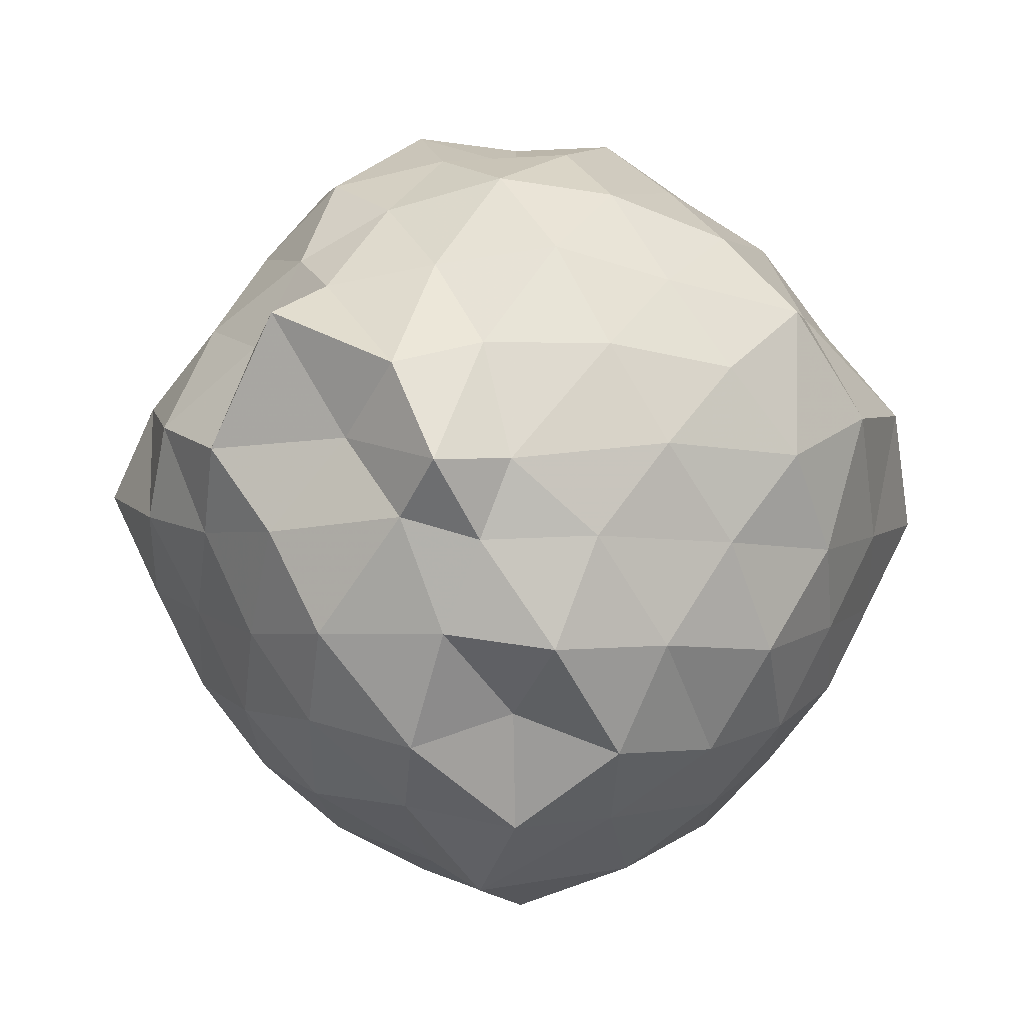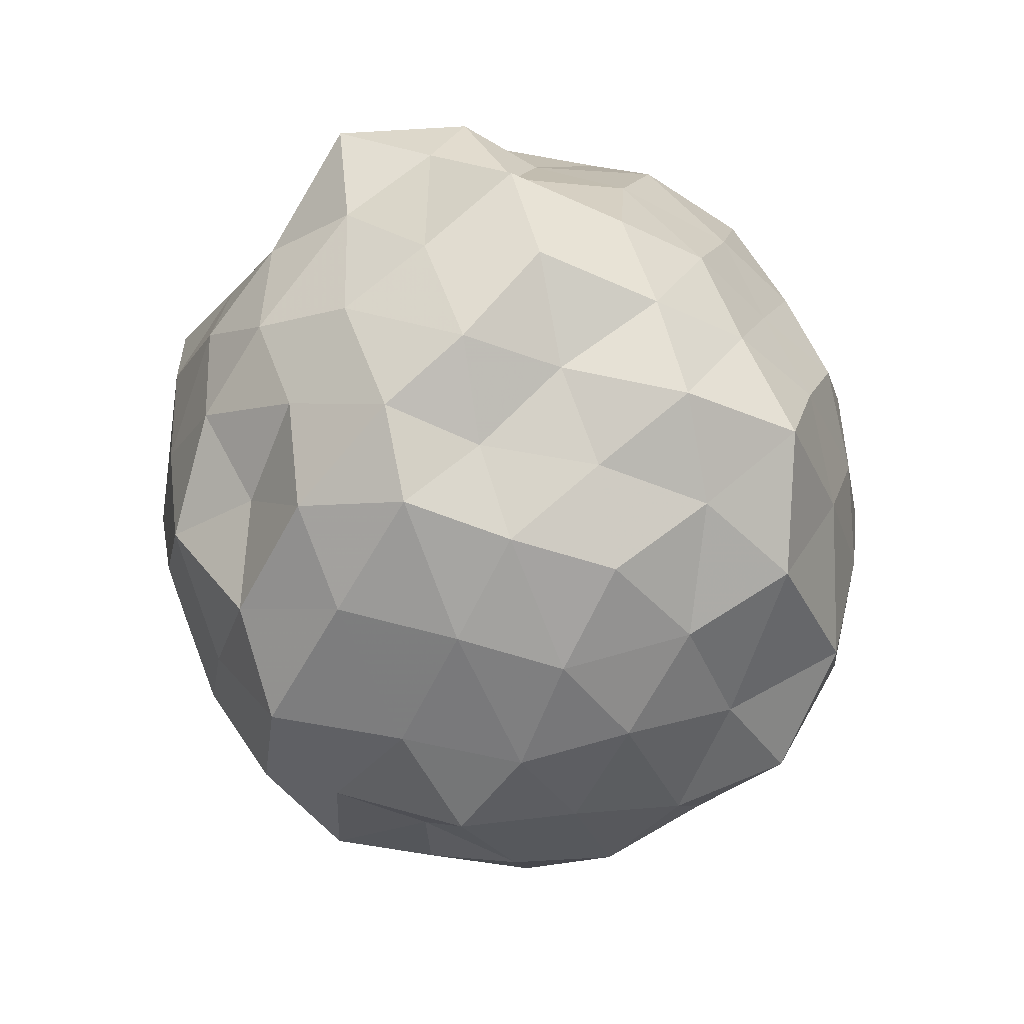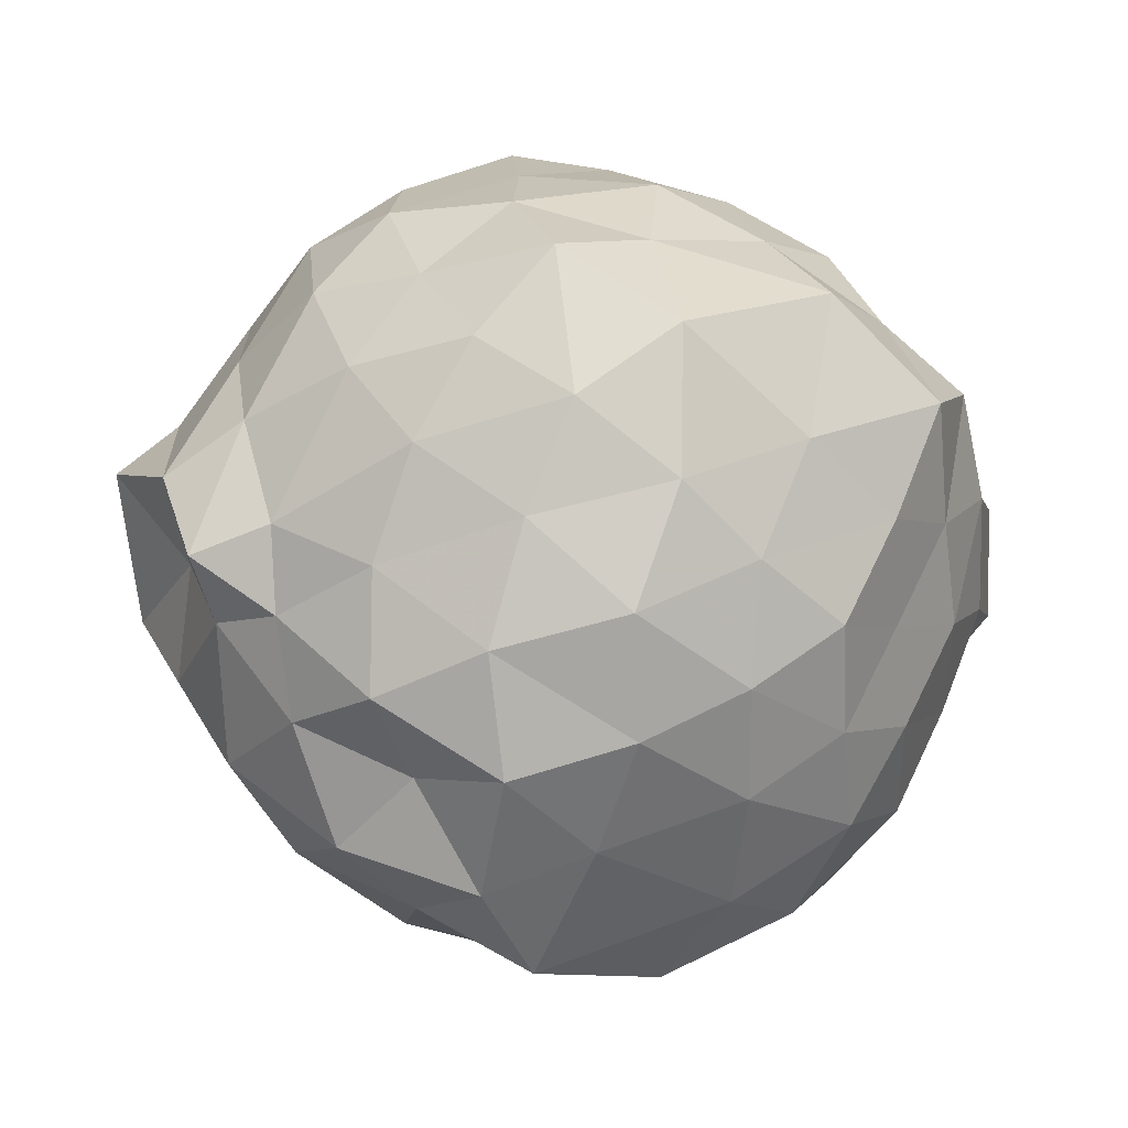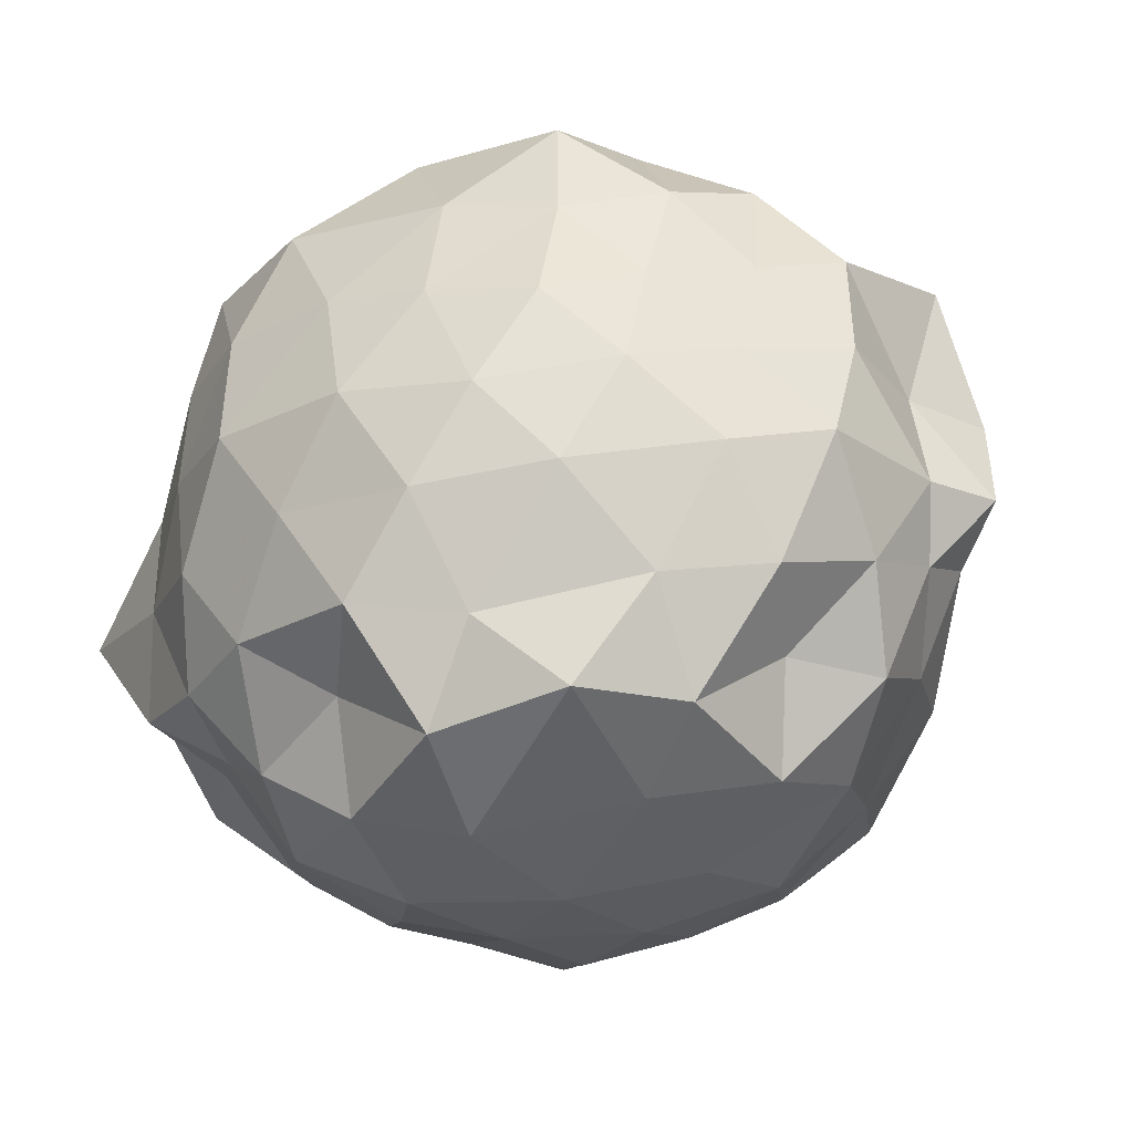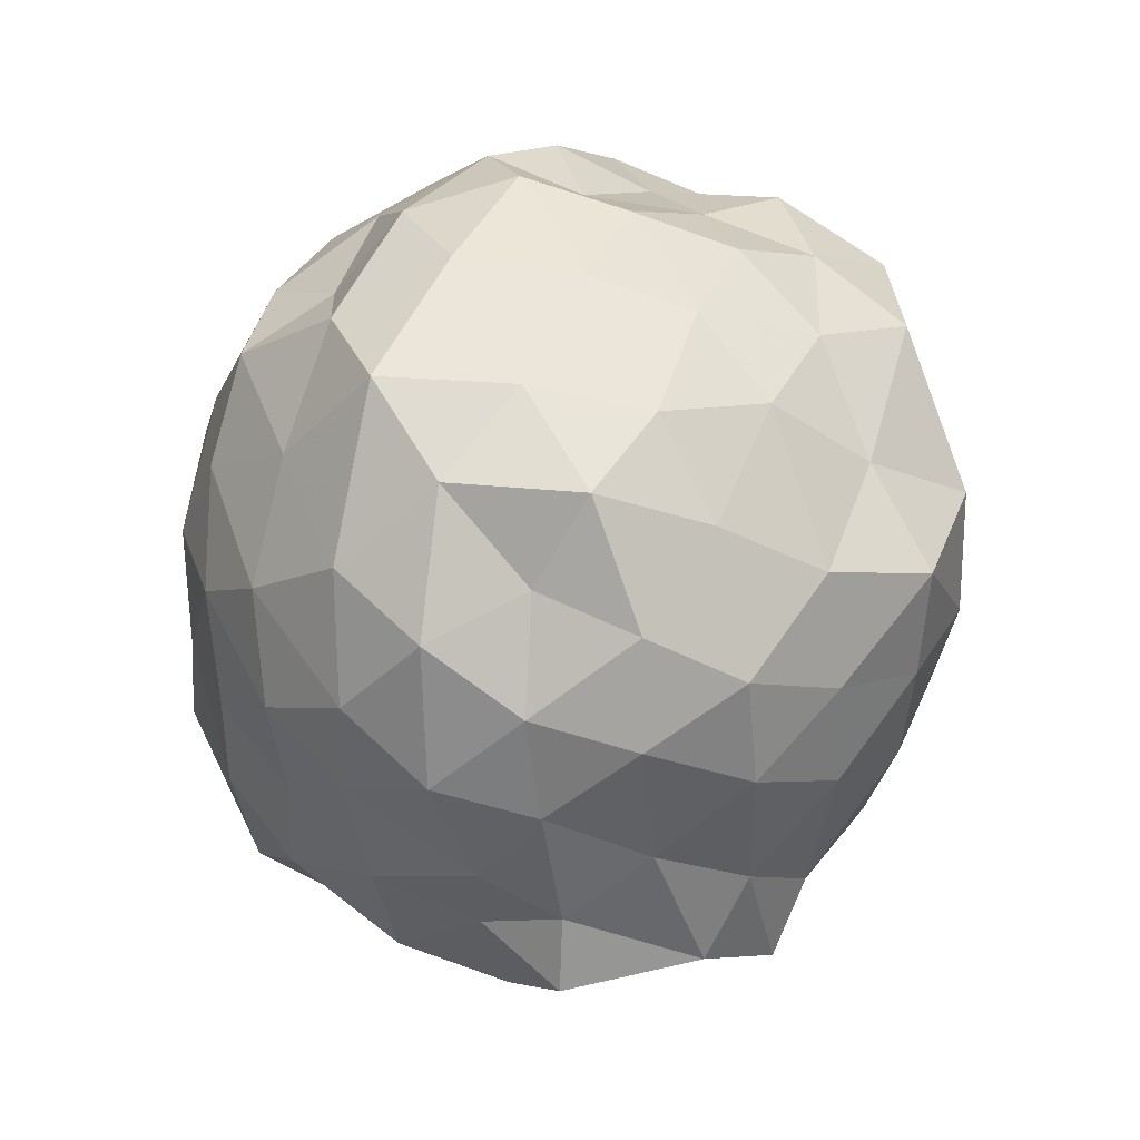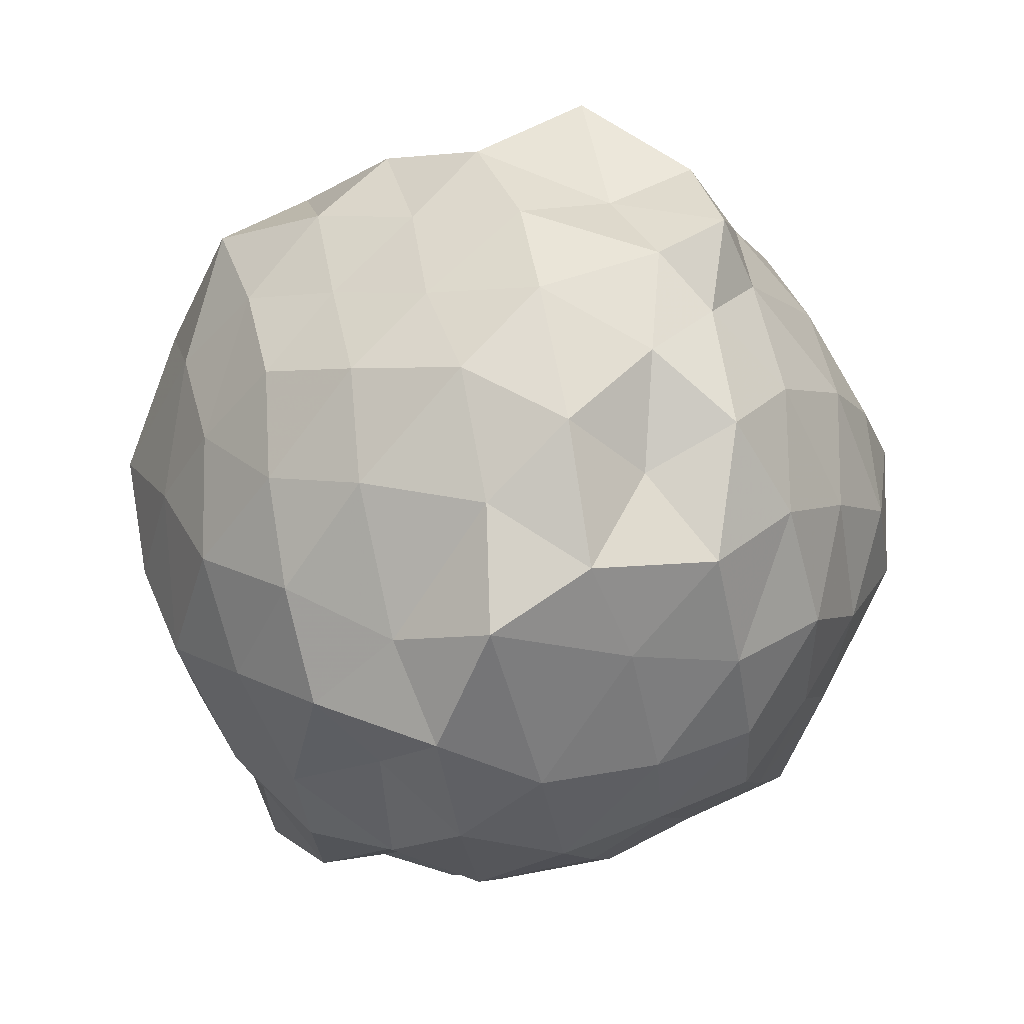
<metadata>
{"format":"obj","ext":"obj","renderer":"f3d","projection":"perspective","resolution":1024,"background":"white","views":[{"elev":-25.3,"azim":-147.9,"up":"+Y"},{"elev":39.1,"azim":-145.1,"up":"+Z"},{"elev":-31.3,"azim":-103.7,"up":"+Y"},{"elev":-72.1,"azim":127.2,"up":"+Y"},{"elev":-23.3,"azim":-155.3,"up":"+Z"},{"elev":-71.0,"azim":171.2,"up":"+Y"}]}
</metadata>
<code>
v 0.01198 -0.285 1.828
v -8.6e-06 -0.2042 -0.405
v 0.9073 -0.2792 1.176
v 0.791 -0.06174 1.287
v 0.6558 0.1939 1.34
v 0.4944 0.41 1.276
v 0.2662 0.5126 1.165
v 0.04529 0.588 1.299
v -0.2184 0.5002 1.377
v -0.4512 0.3814 1.288
v -0.6704 0.2444 1.203
v -0.7722 -0.008246 1.29
v -0.8601 -0.2784 1.384
v -0.7605 -0.541 1.296
v -0.683 -0.7916 1.186
v -0.4592 -0.9384 1.252
v -0.2179 -1.046 1.342
v 0.0546 -1.154 1.281
v 0.2796 -1.071 1.148
v 0.488 -0.9687 1.278
v 0.6515 -0.7496 1.34
v 0.7856 -0.4957 1.282
v 1.018 -0.08949 1.016
v 0.8509 0.1343 1.085
v 0.6739 0.3695 1.039
v 0.4702 0.5924 1.009
v 0.1636 0.7016 0.9832
v -0.1254 0.6607 1.098
v -0.4007 0.5385 1.051
v -0.626 0.4032 0.9673
v -0.8281 0.1375 0.9908
v -0.9675 -0.0942 1.097
v -0.9015 -0.4542 1.05
v -0.8054 -0.7243 0.9572
v -0.6389 -0.958 0.9758
v -0.4051 -1.107 1.034
v -0.1172 -1.224 1.076
v 0.154 -1.307 0.9801
v 0.4619 -1.159 0.9791
v 0.6662 -0.942 1.021
v 0.845 -0.7038 1.077
v 0.97 -0.4597 0.9735
v 0.9253 0.036 0.7735
v 0.7904 0.3084 0.7225
v 0.5919 0.507 0.7762
v 0.3111 0.6416 0.6914
v 0.006388 0.7877 0.7598
v -0.3003 0.6456 0.74
v -0.5646 0.4978 0.6841
v -0.7647 0.3089 0.7486
v -0.9018 0.0325 0.6915
v -1.035 -0.2846 0.723
v -0.9056 -0.6099 0.7499
v -0.7665 -0.8782 0.6783
v -0.5583 -1.079 0.7415
v -0.281 -1.217 0.7147
v 0.07315 -1.366 0.654
v 0.2943 -1.221 0.7594
v 0.5715 -1.089 0.7188
v 0.7931 -0.8678 0.7567
v 0.9303 -0.5947 0.7026
v 1.06 -0.2783 0.7387
v 0.8511 0.1418 0.4952
v 0.6558 0.4009 0.5017
v 0.4372 0.5438 0.4154
v 0.1553 0.6647 0.369
v -0.1309 0.7128 0.5036
v -0.4452 0.596 0.4658
v -0.6487 0.3682 0.441
v -0.8272 0.1427 0.3855
v -0.9982 -0.09503 0.4451
v -0.9506 -0.4602 0.5006
v -0.7989 -0.6892 0.4266
v -0.635 -0.9393 0.3849
v -0.4511 -1.157 0.4643
v -0.1408 -1.287 0.4821
v 0.1243 -1.208 0.3849
v 0.4288 -1.109 0.4152
v 0.6513 -0.966 0.4846
v 0.8364 -0.7192 0.4861
v 0.9287 -0.4589 0.3741
v 0.9944 -0.1047 0.4196
v 0.7015 0.2303 0.2784
v 0.4895 0.3755 0.1879
v 0.2297 0.4834 0.1078
v -0.0351 0.602 0.1711
v -0.2615 0.5099 0.3008
v -0.4822 0.4057 0.1881
v -0.6501 0.1958 0.1275
v -0.7752 -0.06218 0.1847
v -0.8864 -0.2933 0.287
v -0.7639 -0.5118 0.1824
v -0.5936 -0.7357 0.1309
v -0.4535 -0.9892 0.1617
v -0.2488 -1.064 0.3007
v -0.03834 -1.154 0.1673
v 0.2285 -1.046 0.1105
v 0.4894 -0.9419 0.1845
v 0.6999 -0.7976 0.2672
v 0.7804 -0.554 0.1534
v 0.8853 -0.2811 0.07563
v 0.8143 -0.003331 0.1818
v 0.7037 -0.277 1.436
v 0.5971 -0.01239 1.517
v 0.4262 0.2527 1.493
v 0.2147 0.3988 1.428
v -0.07597 0.3798 1.536
v -0.2811 0.2711 1.433
v -0.5376 0.1259 1.393
v -0.6531 -0.09211 1.53
v -0.6059 -0.4346 1.477
v -0.5305 -0.686 1.367
v -0.3183 -0.8222 1.455
v -0.02698 -0.8927 1.531
v 0.2125 -0.9817 1.43
v 0.4256 -0.8099 1.497
v 0.5757 -0.5063 1.53
v 0.5318 -0.2418 1.788
v 0.3925 -0.08458 1.668
v 0.1847 0.1985 1.616
v -0.1642 0.1733 1.66
v -0.357 0.02784 1.556
v -0.4587 -0.2484 1.637
v -0.3937 -0.5721 1.567
v -0.1008 -0.6448 1.638
v 0.2107 -0.6887 1.572
v 0.3822 -0.5942 1.69
v 0.3162 -0.3483 1.743
v 0.08753 -0.01231 1.725
v -0.2001 -0.1049 1.766
v -0.2378 -0.4241 1.7
v 0.1366 -0.4763 1.669
v 0.5703 0.1186 0.07776
v 0.342 0.2563 0.0006527
v 0.06758 0.3554 -0.06944
v -0.1965 0.4023 0.0389
v -0.4112 0.2459 -0.01989
v -0.5799 -0.01252 -0.0296
v -0.6855 -0.2805 0.04443
v -0.4835 -0.5909 -0.08296
v -0.3728 -0.7619 -0.04583
v -0.2248 -0.9467 0.02385
v 0.06756 -0.9165 -0.08044
v 0.3347 -0.8301 -0.00165
v 0.5649 -0.6925 0.06843
v 0.6365 -0.4578 -0.0641
v 0.6848 -0.1111 -0.02163
v 0.4035 -0.005792 -0.1276
v 0.08011 0.07146 -0.1907
v -0.1367 0.1904 -0.118
v -0.3124 -0.04688 -0.1625
v -0.4495 -0.3009 -0.1545
v -0.3755 -0.6352 -0.251
v -0.2213 -0.7106 -0.1618
v 0.1335 -0.679 -0.2051
v 0.3962 -0.5864 -0.1282
v 0.4844 -0.3004 -0.2063
v 0.1898 -0.1609 -0.2236
v -0.06237 -0.08327 -0.2689
v -0.2951 -0.3851 -0.3153
v -0.09625 -0.4903 -0.2183
v 0.2569 -0.4572 -0.2921
f 3 23 4
f 4 23 24
f 4 24 5
f 5 24 25
f 5 25 6
f 6 25 26
f 6 26 7
f 7 26 27
f 7 27 8
f 8 27 28
f 8 28 9
f 9 28 29
f 9 29 10
f 10 29 30
f 10 30 11
f 11 30 31
f 11 31 12
f 12 31 32
f 12 32 13
f 13 32 33
f 13 33 14
f 14 33 34
f 14 34 15
f 15 34 35
f 15 35 16
f 16 35 36
f 16 36 17
f 17 36 37
f 17 37 18
f 18 37 38
f 18 38 19
f 19 38 39
f 19 39 20
f 20 39 40
f 20 40 21
f 21 40 41
f 21 41 22
f 22 41 42
f 22 42 3
f 3 42 23
f 23 43 24
f 24 43 44
f 24 44 25
f 25 44 45
f 25 45 26
f 26 45 46
f 26 46 27
f 27 46 47
f 27 47 28
f 28 47 48
f 28 48 29
f 29 48 49
f 29 49 30
f 30 49 50
f 30 50 31
f 31 50 51
f 31 51 32
f 32 51 52
f 32 52 33
f 33 52 53
f 33 53 34
f 34 53 54
f 34 54 35
f 35 54 55
f 35 55 36
f 36 55 56
f 36 56 37
f 37 56 57
f 37 57 38
f 38 57 58
f 38 58 39
f 39 58 59
f 39 59 40
f 40 59 60
f 40 60 41
f 41 60 61
f 41 61 42
f 42 61 62
f 42 62 23
f 23 62 43
f 43 63 44
f 44 63 64
f 44 64 45
f 45 64 65
f 45 65 46
f 46 65 66
f 46 66 47
f 47 66 67
f 47 67 48
f 48 67 68
f 48 68 49
f 49 68 69
f 49 69 50
f 50 69 70
f 50 70 51
f 51 70 71
f 51 71 52
f 52 71 72
f 52 72 53
f 53 72 73
f 53 73 54
f 54 73 74
f 54 74 55
f 55 74 75
f 55 75 56
f 56 75 76
f 56 76 57
f 57 76 77
f 57 77 58
f 58 77 78
f 58 78 59
f 59 78 79
f 59 79 60
f 60 79 80
f 60 80 61
f 61 80 81
f 61 81 62
f 62 81 82
f 62 82 43
f 43 82 63
f 63 83 64
f 64 83 84
f 64 84 65
f 65 84 85
f 65 85 66
f 66 85 86
f 66 86 67
f 67 86 87
f 67 87 68
f 68 87 88
f 68 88 69
f 69 88 89
f 69 89 70
f 70 89 90
f 70 90 71
f 71 90 91
f 71 91 72
f 72 91 92
f 72 92 73
f 73 92 93
f 73 93 74
f 74 93 94
f 74 94 75
f 75 94 95
f 75 95 76
f 76 95 96
f 76 96 77
f 77 96 97
f 77 97 78
f 78 97 98
f 78 98 79
f 79 98 99
f 79 99 80
f 80 99 100
f 80 100 81
f 81 100 101
f 81 101 82
f 82 101 102
f 82 102 63
f 63 102 83
f 103 104 118
f 104 119 118
f 104 105 119
f 105 120 119
f 105 106 120
f 106 107 120
f 107 121 120
f 107 108 121
f 108 122 121
f 108 109 122
f 109 110 122
f 110 123 122
f 110 111 123
f 111 124 123
f 111 112 124
f 112 113 124
f 113 125 124
f 113 114 125
f 114 126 125
f 114 115 126
f 115 116 126
f 116 127 126
f 116 117 127
f 117 118 127
f 117 103 118
f 118 119 128
f 119 129 128
f 119 120 129
f 120 121 129
f 121 130 129
f 121 122 130
f 122 123 130
f 123 131 130
f 123 124 131
f 124 125 131
f 125 132 131
f 125 126 132
f 126 127 132
f 127 128 132
f 127 118 128
f 133 148 134
f 134 148 149
f 134 149 135
f 135 149 150
f 135 150 136
f 136 150 137
f 137 150 151
f 137 151 138
f 138 151 152
f 138 152 139
f 139 152 140
f 140 152 153
f 140 153 141
f 141 153 154
f 141 154 142
f 142 154 143
f 143 154 155
f 143 155 144
f 144 155 156
f 144 156 145
f 145 156 146
f 146 156 157
f 146 157 147
f 147 157 148
f 147 148 133
f 148 158 149
f 149 158 159
f 149 159 150
f 150 159 151
f 151 159 160
f 151 160 152
f 152 160 153
f 153 160 161
f 153 161 154
f 154 161 155
f 155 161 162
f 155 162 156
f 156 162 157
f 157 162 158
f 157 158 148
f 3 4 103
f 103 4 104
f 4 5 104
f 104 5 105
f 5 6 105
f 105 6 106
f 6 7 106
f 7 8 106
f 106 8 107
f 8 9 107
f 107 9 108
f 9 10 108
f 108 10 109
f 10 11 109
f 11 12 109
f 109 12 110
f 12 13 110
f 110 13 111
f 13 14 111
f 111 14 112
f 14 15 112
f 15 16 112
f 112 16 113
f 16 17 113
f 113 17 114
f 17 18 114
f 114 18 115
f 18 19 115
f 19 20 115
f 115 20 116
f 20 21 116
f 116 21 117
f 21 22 117
f 117 22 103
f 22 3 103
f 83 133 84
f 84 133 134
f 84 134 85
f 85 134 135
f 85 135 86
f 86 135 136
f 86 136 87
f 87 136 88
f 88 136 137
f 88 137 89
f 89 137 138
f 89 138 90
f 90 138 139
f 90 139 91
f 91 139 92
f 92 139 140
f 92 140 93
f 93 140 141
f 93 141 94
f 94 141 142
f 94 142 95
f 95 142 96
f 96 142 143
f 96 143 97
f 97 143 144
f 97 144 98
f 98 144 145
f 98 145 99
f 99 145 100
f 100 145 146
f 100 146 101
f 101 146 147
f 101 147 102
f 102 147 133
f 102 133 83
f 128 129 1
f 129 130 1
f 130 131 1
f 131 132 1
f 132 128 1
f 159 158 2
f 160 159 2
f 161 160 2
f 162 161 2
f 158 162 2

</code>
